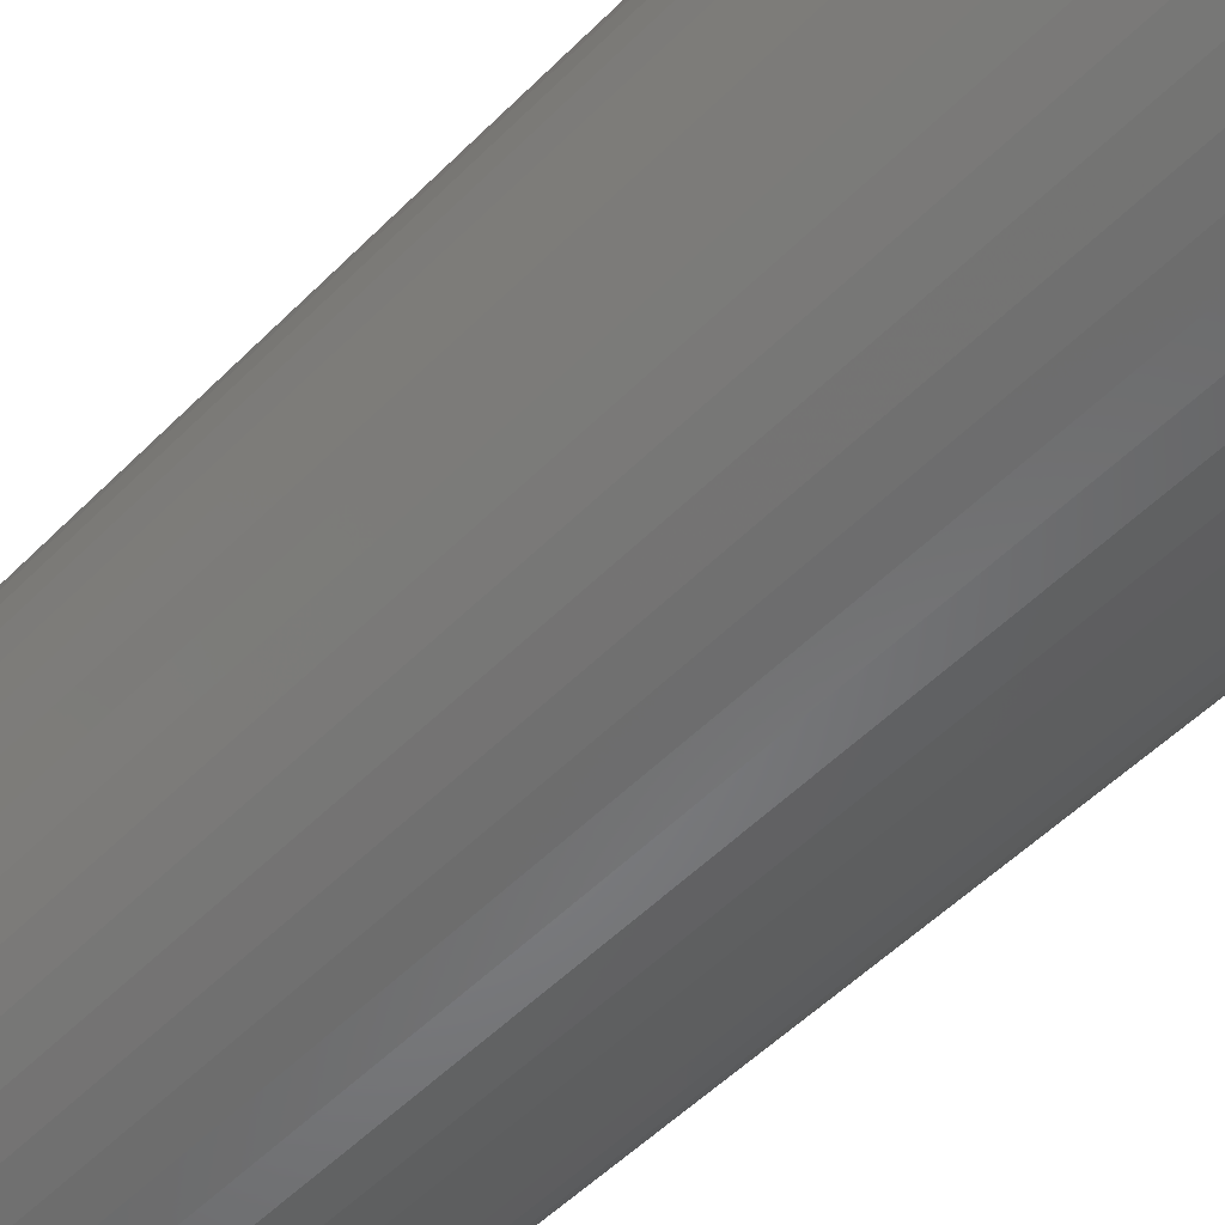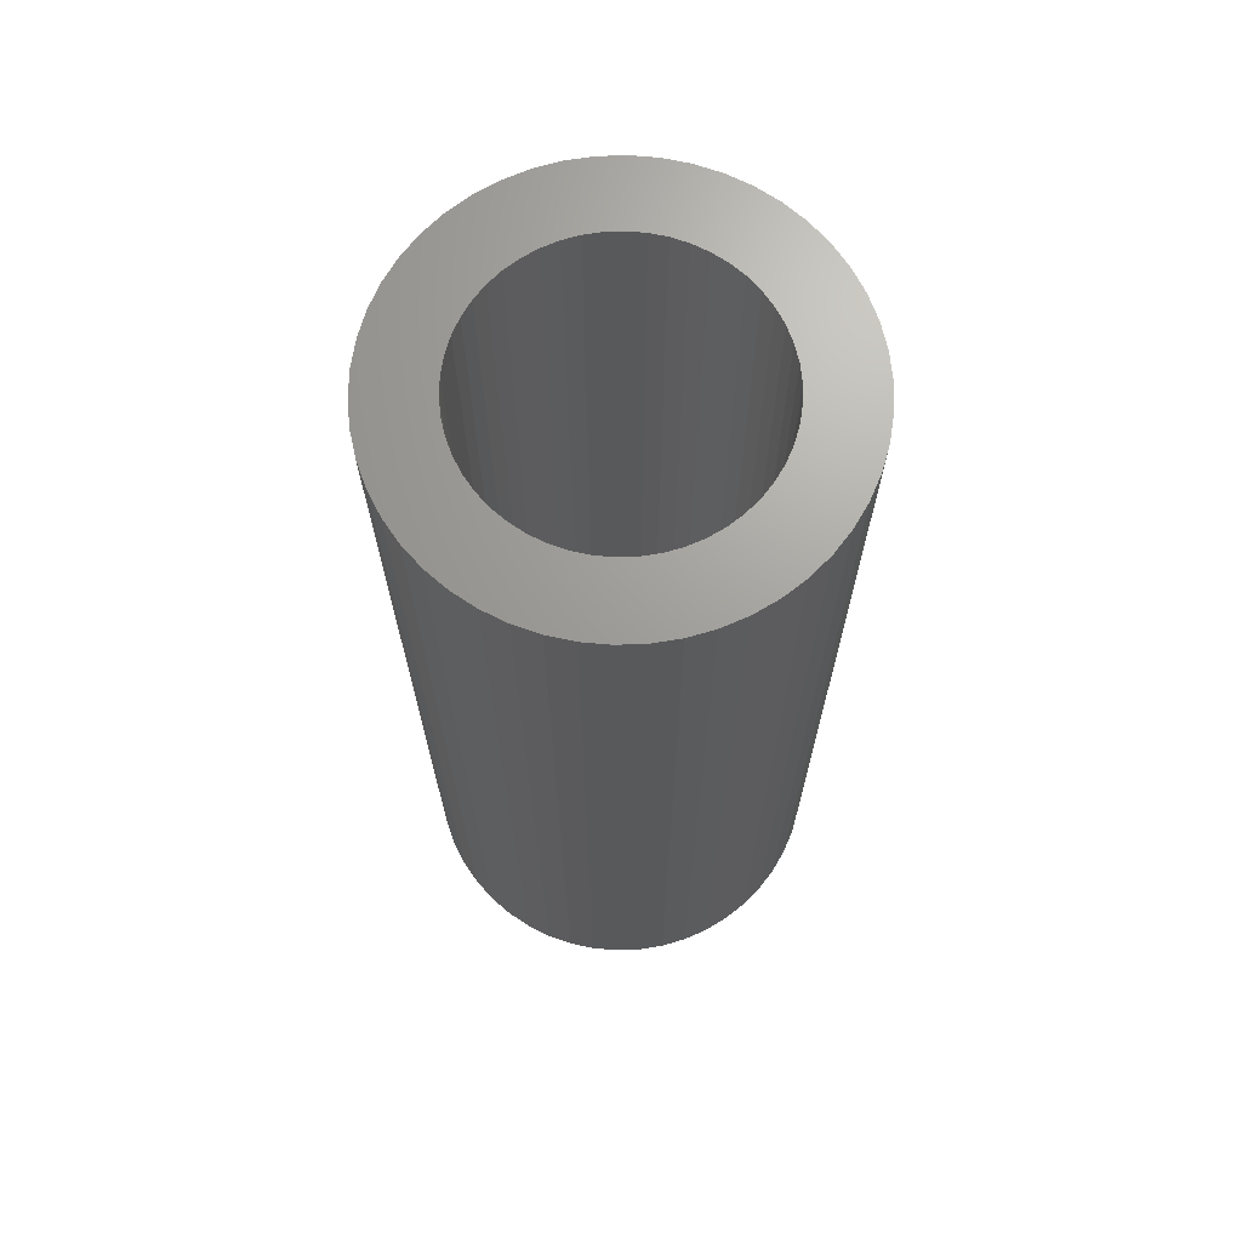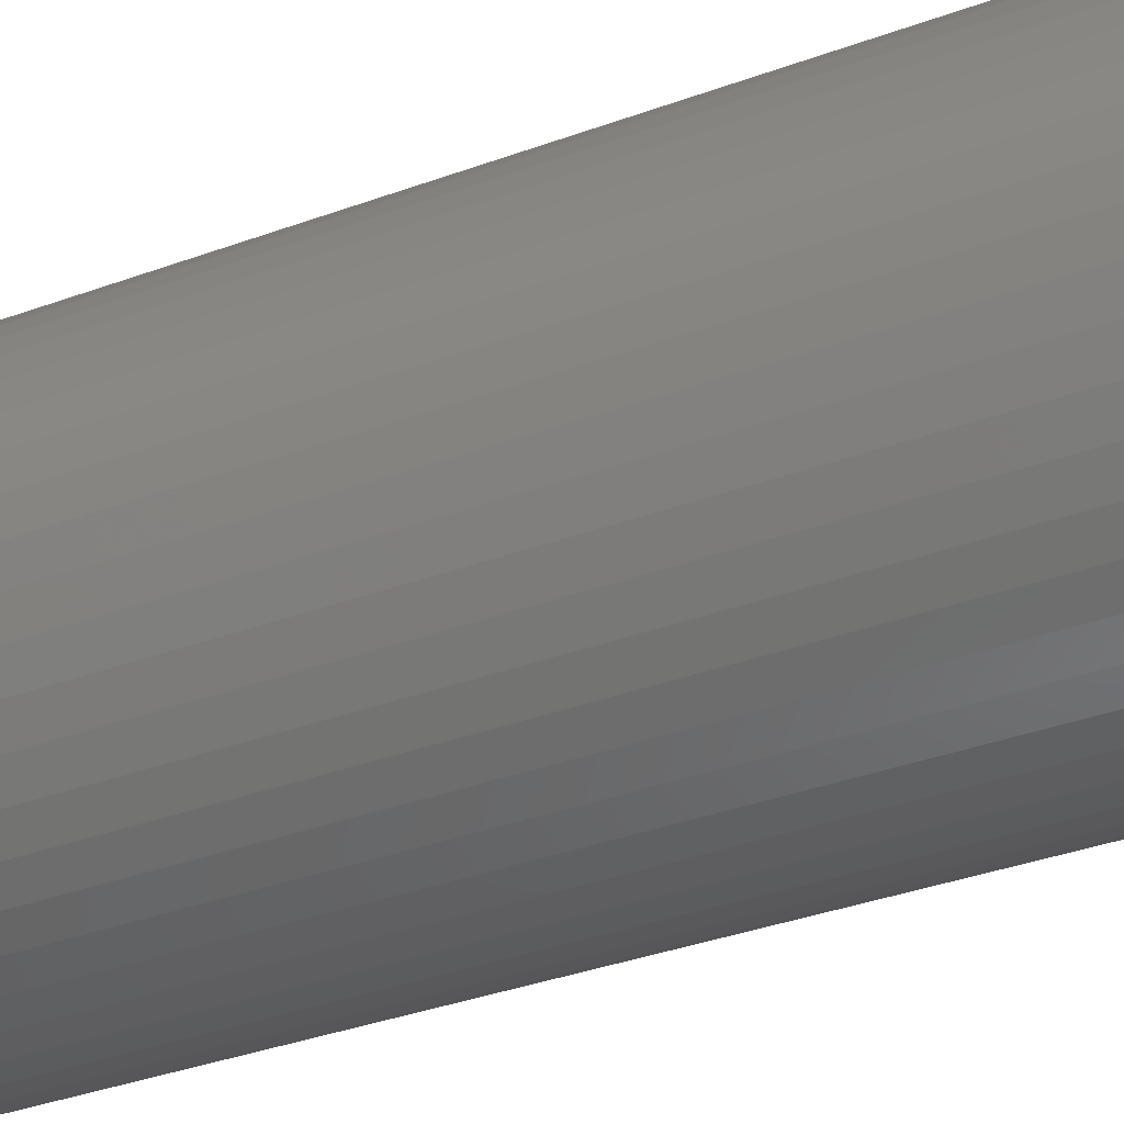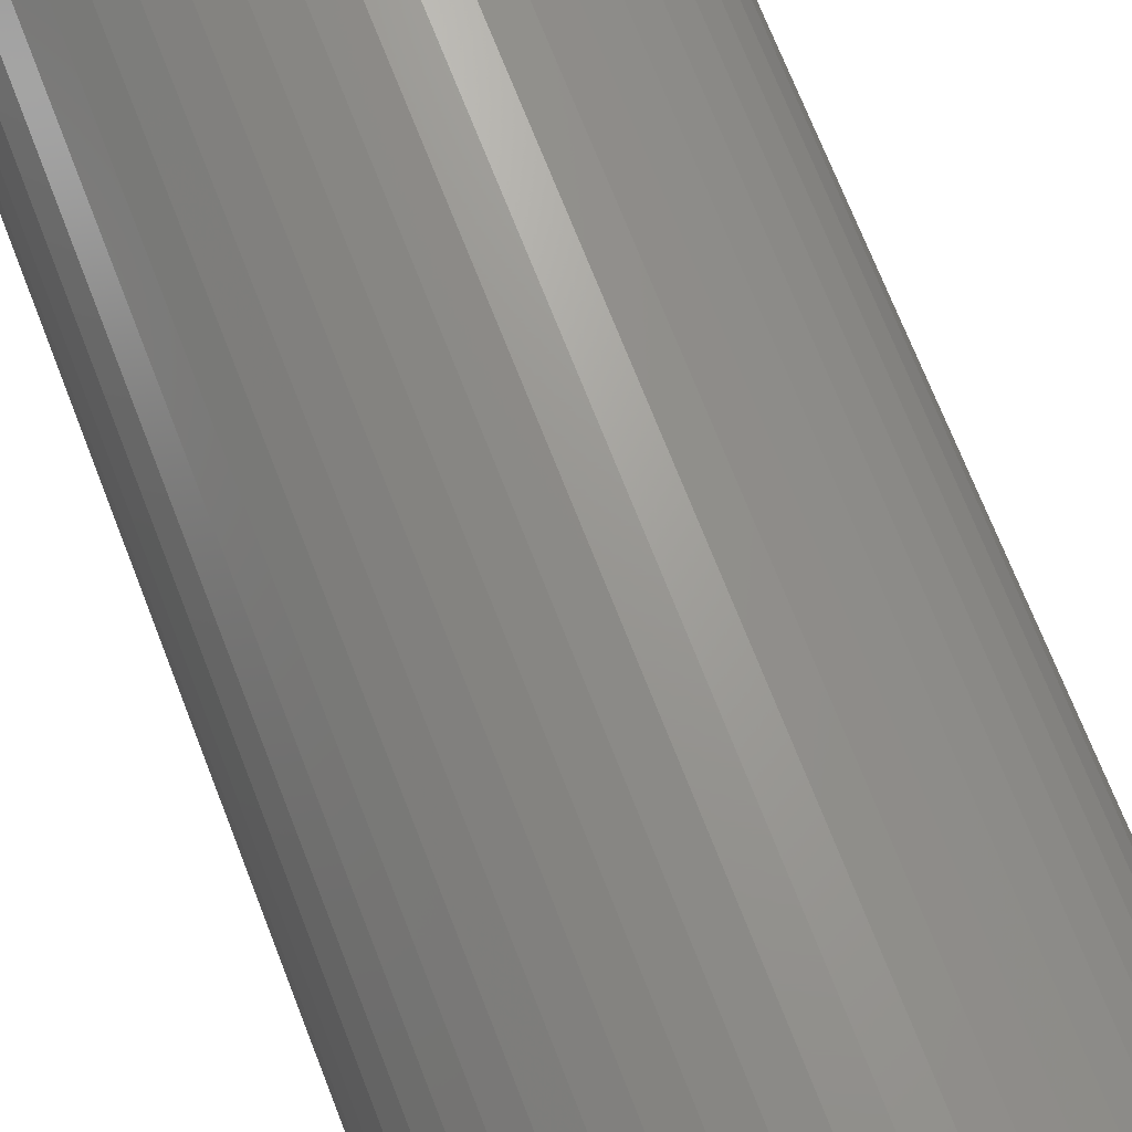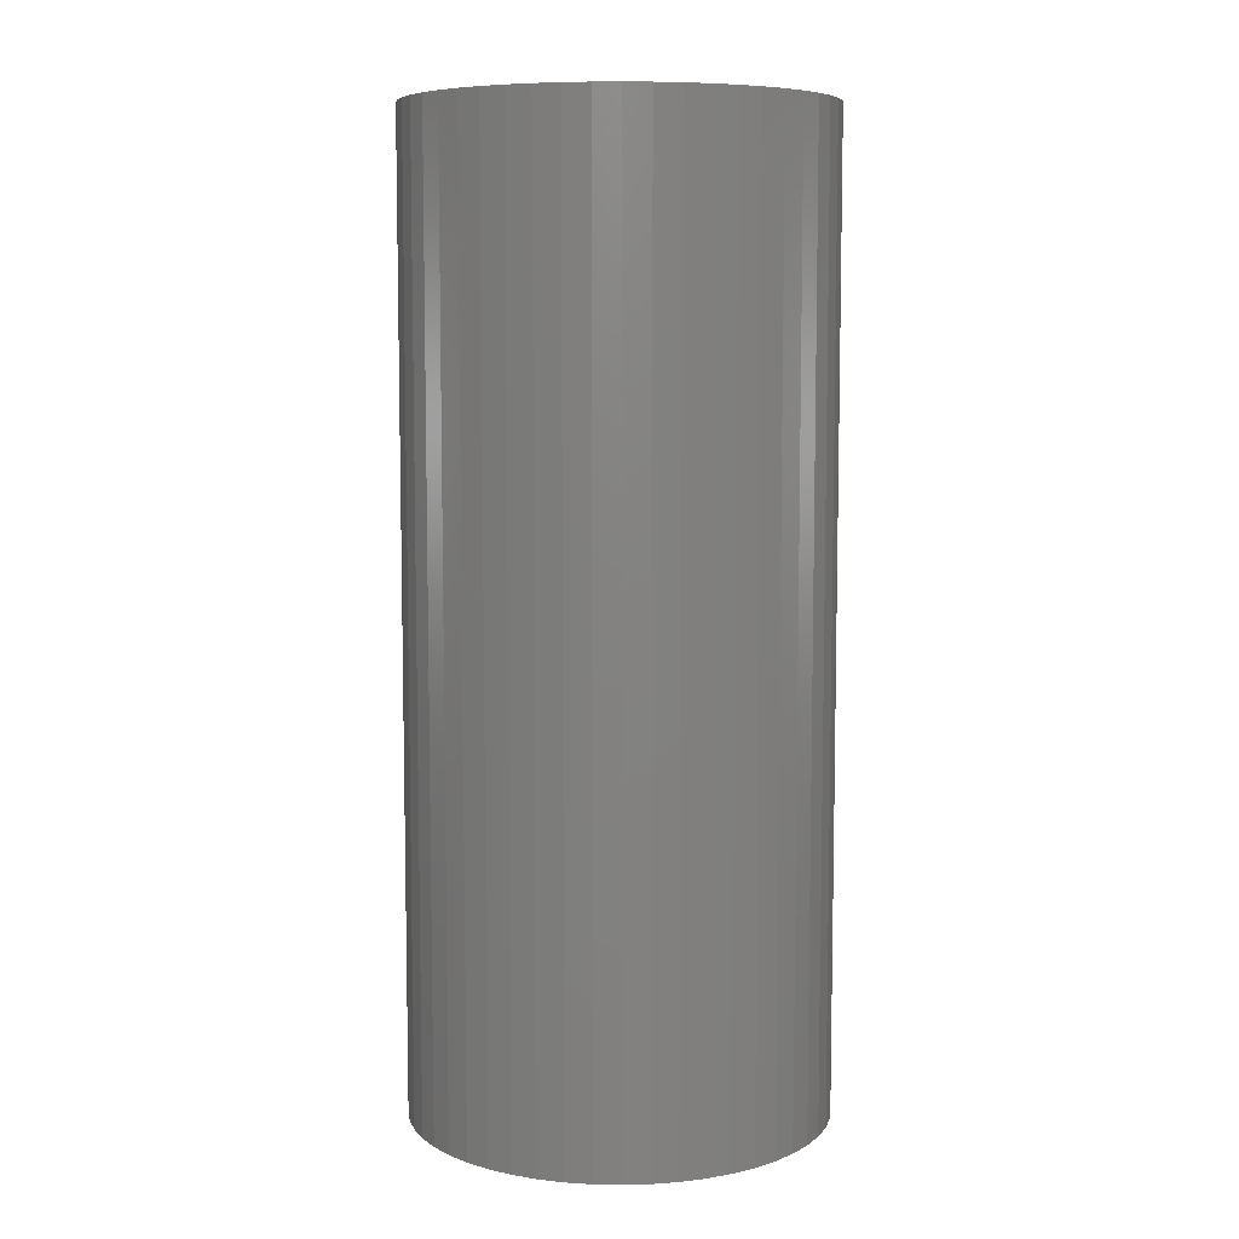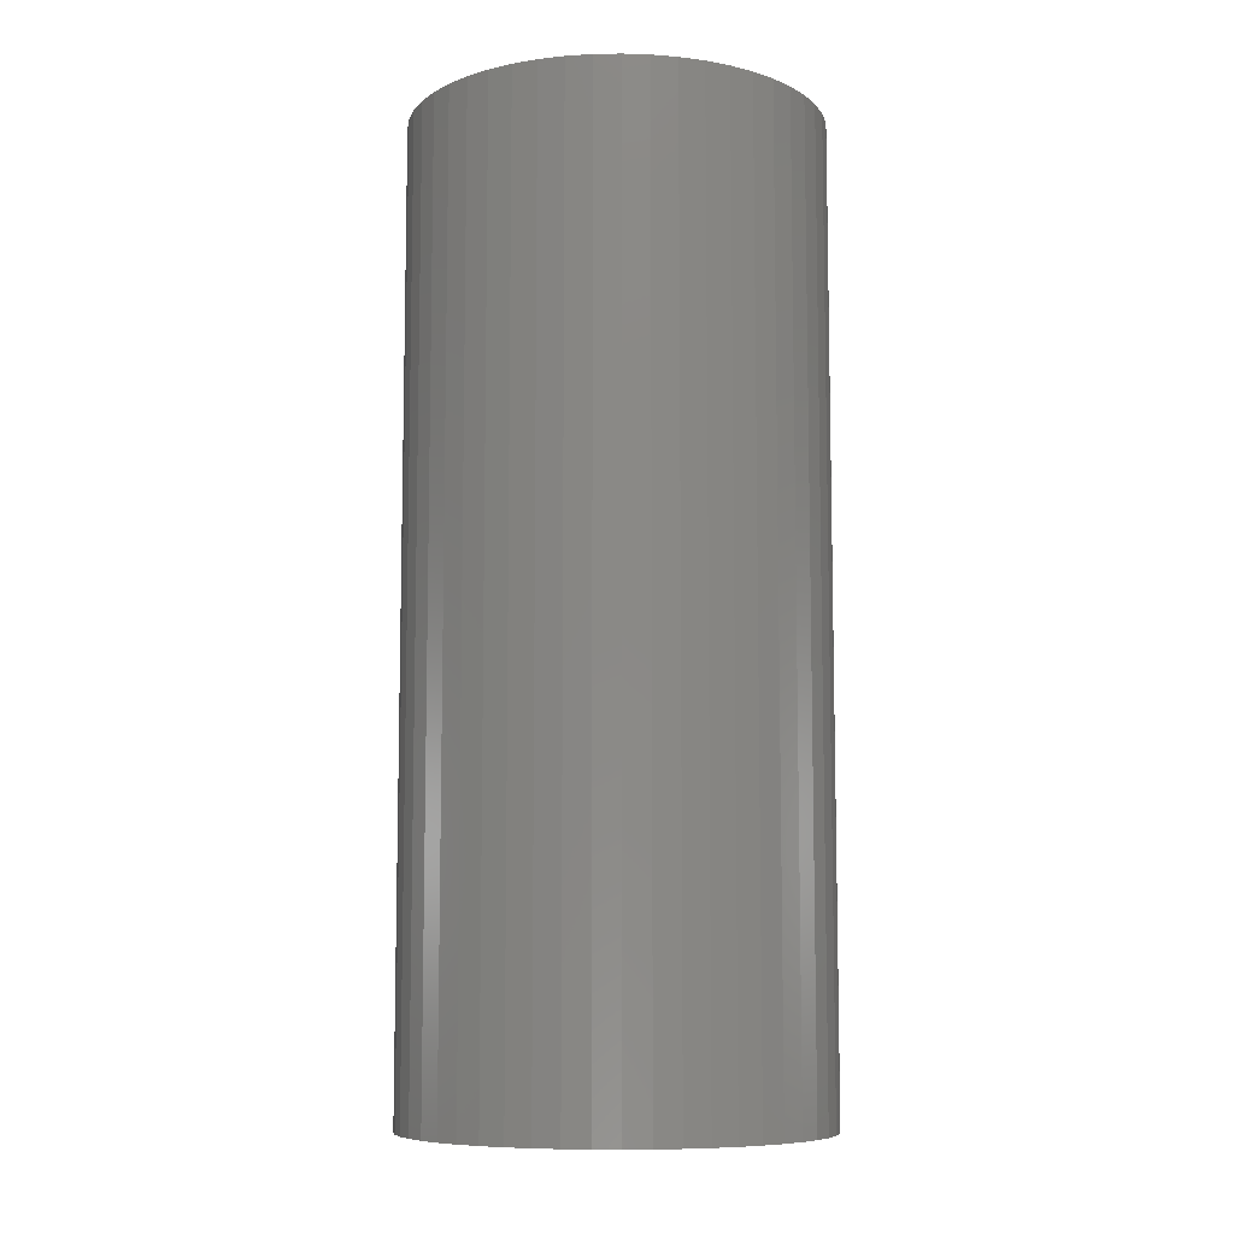
<metadata>
{"format":"stl","ext":"stl","renderer":"f3d","projection":"perspective","resolution":1024,"background":"white","views":[{"elev":-51.7,"azim":-42.7,"up":"+Y"},{"elev":68.7,"azim":48.3,"up":"+Z"},{"elev":-35.9,"azim":115.8,"up":"+Y"},{"elev":70.3,"azim":-21.2,"up":"+Y"},{"elev":7.6,"azim":-119.4,"up":"+Z"},{"elev":-8.5,"azim":-170.4,"up":"+Z"}]}
</metadata>
<code>
# stl→obj: 200 verts, 400 faces
v 15 0 35
v 14.88 1.88 -35
v 14.88 1.88 35
v 15 0 -35
v -15 0 -35
v -14.88 1.88 35
v -14.88 1.88 -35
v -15 0 35
v 0.9419 14.97 -35
v -0.9419 14.97 35
v 0.9419 14.97 35
v -0.9419 14.97 -35
v -0.9419 -14.97 -35
v 0.9419 -14.97 35
v -0.9419 -14.97 35
v 0.9419 -14.97 -35
v 10.93 10.27 -35
v 9.561 11.56 35
v 10.93 10.27 35
v 9.561 11.56 -35
v -9.561 11.56 -35
v -10.93 10.27 35
v -9.561 11.56 35
v -10.93 10.27 -35
v -4.635 14.27 -35
v -6.387 13.57 35
v -4.635 14.27 35
v -6.387 13.57 -35
v 13.95 -5.522 35
v 14.53 -3.73 -35
v 14.53 -3.73 35
v 13.95 -5.522 -35
v 13.95 5.522 35
v 13.14 7.226 -35
v 13.14 7.226 35
v 13.95 5.522 -35
v 12.14 8.817 -35
v 12.14 8.817 35
v 6.387 13.57 -35
v 4.635 14.27 35
v 6.387 13.57 35
v 4.635 14.27 -35
v 8.037 12.66 -35
v 8.037 12.66 35
v -13.95 5.522 -35
v -13.14 7.226 35
v -13.14 7.226 -35
v -13.95 5.522 35
v -14.53 3.73 -35
v -14.53 3.73 35
v -2.811 14.73 -35
v -2.811 14.73 35
v 14.53 3.73 35
v 14.53 3.73 -35
v 2.811 14.73 35
v 2.811 14.73 -35
v -12.14 8.817 35
v -12.14 8.817 -35
v 10 0 35
v 9.921 1.253 35
v 14.88 -1.88 35
v 9.686 2.487 35
v 9.921 -1.253 35
v 9.298 3.681 35
v 8.763 4.818 35
v 9.686 -2.487 35
v 8.09 5.878 35
v 9.298 -3.681 35
v 7.29 6.845 35
v 6.374 7.705 35
v 5.358 8.443 35
v 4.258 9.048 35
v 3.09 9.511 35
v 1.874 9.823 35
v 0.6279 9.98 35
v -0.6279 9.98 35
v -1.874 9.823 35
v -3.09 9.511 35
v -4.258 9.048 35
v -5.358 8.443 35
v -8.037 12.66 35
v -6.374 7.705 35
v -7.29 6.845 35
v -8.09 5.878 35
v -8.763 4.818 35
v -9.298 3.681 35
v 13.14 -7.226 35
v 8.763 -4.818 35
v 12.14 -8.817 35
v 8.09 -5.878 35
v 10.93 -10.27 35
v 7.29 -6.845 35
v 9.561 -11.56 35
v 6.374 -7.705 35
v 8.037 -12.66 35
v 5.358 -8.443 35
v 6.387 -13.57 35
v 4.258 -9.048 35
v 4.635 -14.27 35
v 3.09 -9.511 35
v 2.811 -14.73 35
v 1.874 -9.823 35
v 0.6279 -9.98 35
v -0.6279 -9.98 35
v -1.874 -9.823 35
v -2.811 -14.73 35
v -3.09 -9.511 35
v -4.635 -14.27 35
v -4.258 -9.048 35
v -6.387 -13.57 35
v -5.358 -8.443 35
v -8.037 -12.66 35
v -6.374 -7.705 35
v -9.561 -11.56 35
v -7.29 -6.845 35
v -10.93 -10.27 35
v -8.09 -5.878 35
v -12.14 -8.817 35
v -8.763 -4.818 35
v -13.14 -7.226 35
v -9.298 -3.681 35
v -13.95 -5.522 35
v -9.686 -2.487 35
v -14.53 -3.73 35
v -9.921 -1.253 35
v -14.88 -1.88 35
v -10 0 35
v -9.686 2.487 35
v -9.921 1.253 35
v -8.037 12.66 -35
v 14.88 -1.88 -35
v 12.14 -8.817 -35
v 10.93 -10.27 -35
v 13.14 -7.226 -35
v 10 0 -35
v 9.921 -1.253 -35
v 9.686 -2.487 -35
v 9.921 1.253 -35
v 9.298 -3.681 -35
v 8.763 -4.818 -35
v 9.686 2.487 -35
v 8.09 -5.878 -35
v 9.298 3.681 -35
v 7.29 -6.845 -35
v 9.561 -11.56 -35
v 6.374 -7.705 -35
v 8.037 -12.66 -35
v 5.358 -8.443 -35
v 6.387 -13.57 -35
v 4.258 -9.048 -35
v 4.635 -14.27 -35
v 3.09 -9.511 -35
v 2.811 -14.73 -35
v 1.874 -9.823 -35
v 0.6279 -9.98 -35
v -0.6279 -9.98 -35
v -1.874 -9.823 -35
v -2.811 -14.73 -35
v -3.09 -9.511 -35
v -4.635 -14.27 -35
v -4.258 -9.048 -35
v -6.387 -13.57 -35
v -5.358 -8.443 -35
v -8.037 -12.66 -35
v -6.374 -7.705 -35
v -9.561 -11.56 -35
v -7.29 -6.845 -35
v -10.93 -10.27 -35
v -8.09 -5.878 -35
v -12.14 -8.817 -35
v -8.763 -4.818 -35
v -13.14 -7.226 -35
v -9.298 -3.681 -35
v -13.95 -5.522 -35
v 8.763 4.818 -35
v 8.09 5.878 -35
v 7.29 6.845 -35
v 6.374 7.705 -35
v 5.358 8.443 -35
v 4.258 9.048 -35
v 3.09 9.511 -35
v 1.874 9.823 -35
v 0.6279 9.98 -35
v -0.6279 9.98 -35
v -1.874 9.823 -35
v -3.09 9.511 -35
v -4.258 9.048 -35
v -5.358 8.443 -35
v -6.374 7.705 -35
v -7.29 6.845 -35
v -8.09 5.878 -35
v -8.763 4.818 -35
v -9.298 3.681 -35
v -9.686 2.487 -35
v -9.921 1.253 -35
v -10 0 -35
v -9.686 -2.487 -35
v -14.53 -3.73 -35
v -9.921 -1.253 -35
v -14.88 -1.88 -35
f 1 2 3
f 2 1 4
f 5 6 7
f 6 5 8
f 9 10 11
f 10 9 12
f 13 14 15
f 14 13 16
f 17 18 19
f 18 17 20
f 21 22 23
f 22 21 24
f 25 26 27
f 26 25 28
f 29 30 31
f 30 29 32
f 33 34 35
f 34 33 36
f 35 37 38
f 37 35 34
f 39 40 41
f 40 39 42
f 43 41 44
f 41 43 39
f 45 46 47
f 46 45 48
f 49 48 45
f 48 49 50
f 51 27 52
f 27 51 25
f 53 36 33
f 36 53 54
f 3 54 53
f 54 3 2
f 38 17 19
f 17 38 37
f 42 55 40
f 55 42 56
f 56 11 55
f 11 56 9
f 20 44 18
f 44 20 43
f 47 57 58
f 57 47 46
f 58 22 24
f 22 58 57
f 7 50 49
f 50 7 6
f 59 1 3
f 60 3 53
f 1 59 61
f 62 53 33
f 63 61 59
f 64 33 35
f 61 63 31
f 65 35 38
f 66 31 63
f 67 38 19
f 31 66 29
f 68 29 66
f 3 60 59
f 53 62 60
f 69 19 18
f 33 64 62
f 35 65 64
f 38 67 65
f 70 18 44
f 19 69 67
f 71 44 41
f 18 70 69
f 44 71 70
f 72 41 40
f 41 72 71
f 40 73 72
f 55 73 40
f 55 74 73
f 11 74 55
f 11 75 74
f 11 76 75
f 10 76 11
f 10 77 76
f 52 77 10
f 52 78 77
f 27 78 52
f 78 27 79
f 26 79 27
f 79 26 80
f 81 80 26
f 80 81 82
f 23 82 81
f 82 23 83
f 22 83 23
f 83 22 84
f 57 84 22
f 84 57 85
f 46 85 57
f 85 46 86
f 48 86 46
f 29 68 87
f 88 87 68
f 87 88 89
f 90 89 88
f 89 90 91
f 92 91 90
f 91 92 93
f 94 93 92
f 93 94 95
f 96 95 94
f 95 96 97
f 98 97 96
f 97 98 99
f 100 99 98
f 100 101 99
f 102 101 100
f 102 14 101
f 103 14 102
f 104 14 103
f 104 15 14
f 105 15 104
f 105 106 15
f 107 106 105
f 108 107 109
f 107 108 106
f 110 109 111
f 112 111 113
f 109 110 108
f 114 113 115
f 111 112 110
f 116 115 117
f 118 117 119
f 120 119 121
f 113 114 112
f 122 121 123
f 124 123 125
f 126 125 127
f 86 48 128
f 115 116 114
f 50 128 48
f 117 118 116
f 128 50 129
f 119 120 118
f 6 129 50
f 121 122 120
f 129 6 127
f 123 124 122
f 8 127 6
f 125 126 124
f 127 8 126
f 28 81 26
f 81 28 130
f 130 23 81
f 23 130 21
f 12 52 10
f 52 12 51
f 61 4 1
f 4 61 131
f 91 132 89
f 132 91 133
f 87 32 29
f 32 87 134
f 31 131 61
f 131 31 30
f 135 4 131
f 136 131 30
f 4 135 2
f 137 30 32
f 138 2 135
f 139 32 134
f 2 138 54
f 140 134 132
f 141 54 138
f 142 132 133
f 54 141 36
f 143 36 141
f 131 136 135
f 30 137 136
f 144 133 145
f 32 139 137
f 134 140 139
f 132 142 140
f 146 145 147
f 133 144 142
f 148 147 149
f 145 146 144
f 147 148 146
f 150 149 151
f 149 150 148
f 151 152 150
f 153 152 151
f 153 154 152
f 16 154 153
f 16 155 154
f 16 156 155
f 13 156 16
f 13 157 156
f 158 157 13
f 158 159 157
f 160 159 158
f 159 160 161
f 162 161 160
f 161 162 163
f 164 163 162
f 163 164 165
f 166 165 164
f 165 166 167
f 168 167 166
f 167 168 169
f 170 169 168
f 169 170 171
f 172 171 170
f 171 172 173
f 174 173 172
f 36 143 34
f 175 34 143
f 34 175 37
f 176 37 175
f 37 176 17
f 177 17 176
f 17 177 20
f 178 20 177
f 20 178 43
f 179 43 178
f 43 179 39
f 180 39 179
f 39 180 42
f 181 42 180
f 181 56 42
f 182 56 181
f 182 9 56
f 183 9 182
f 184 9 183
f 184 12 9
f 185 12 184
f 185 51 12
f 186 51 185
f 25 186 187
f 186 25 51
f 28 187 188
f 130 188 189
f 187 28 25
f 21 189 190
f 188 130 28
f 24 190 191
f 58 191 192
f 47 192 193
f 189 21 130
f 45 193 194
f 49 194 195
f 7 195 196
f 173 174 197
f 190 24 21
f 198 197 174
f 191 58 24
f 197 198 199
f 192 47 58
f 200 199 198
f 193 45 47
f 199 200 196
f 194 49 45
f 5 196 200
f 195 7 49
f 196 5 7
f 149 95 97
f 95 149 147
f 145 91 93
f 91 145 133
f 89 134 87
f 134 89 132
f 168 118 170
f 118 168 116
f 170 120 172
f 120 170 118
f 174 124 198
f 124 174 122
f 151 97 99
f 97 151 149
f 153 99 101
f 99 153 151
f 16 101 14
f 101 16 153
f 158 15 106
f 15 158 13
f 162 108 110
f 108 162 160
f 160 106 108
f 106 160 158
f 168 114 116
f 114 168 166
f 172 122 174
f 122 172 120
f 198 126 200
f 126 198 124
f 200 8 5
f 8 200 126
f 147 93 95
f 93 147 145
f 164 110 112
f 110 164 162
f 166 112 114
f 112 166 164
f 135 60 138
f 60 135 59
f 127 195 129
f 195 127 196
f 184 75 76
f 75 184 183
f 155 104 103
f 104 155 156
f 178 69 70
f 69 178 177
f 190 82 83
f 82 190 189
f 187 78 79
f 78 187 186
f 140 68 139
f 68 140 88
f 143 65 175
f 65 143 64
f 175 67 176
f 67 175 65
f 181 72 73
f 72 181 180
f 182 73 74
f 73 182 181
f 180 71 72
f 71 180 179
f 86 192 85
f 192 86 193
f 84 190 83
f 190 84 191
f 128 193 86
f 193 128 194
f 188 79 80
f 79 188 187
f 185 76 77
f 76 185 184
f 154 103 102
f 103 154 155
f 150 100 98
f 100 150 152
f 141 64 143
f 64 141 62
f 138 62 141
f 62 138 60
f 176 69 177
f 69 176 67
f 183 74 75
f 74 183 182
f 179 70 71
f 70 179 178
f 85 191 84
f 191 85 192
f 129 194 128
f 194 129 195
f 189 80 82
f 80 189 188
f 186 77 78
f 77 186 185
f 144 90 142
f 90 144 92
f 139 66 137
f 66 139 68
f 137 63 136
f 63 137 66
f 119 173 121
f 173 119 171
f 115 169 117
f 169 115 167
f 142 88 140
f 88 142 90
f 136 59 135
f 59 136 63
f 121 197 123
f 197 121 173
f 152 102 100
f 102 152 154
f 144 94 92
f 94 144 146
f 146 96 94
f 96 146 148
f 148 98 96
f 98 148 150
f 156 105 104
f 105 156 157
f 159 109 107
f 109 159 161
f 157 107 105
f 107 157 159
f 117 171 119
f 171 117 169
f 123 199 125
f 199 123 197
f 125 196 127
f 196 125 199
f 161 111 109
f 111 161 163
f 163 113 111
f 113 163 165
f 165 115 113
f 115 165 167

</code>
